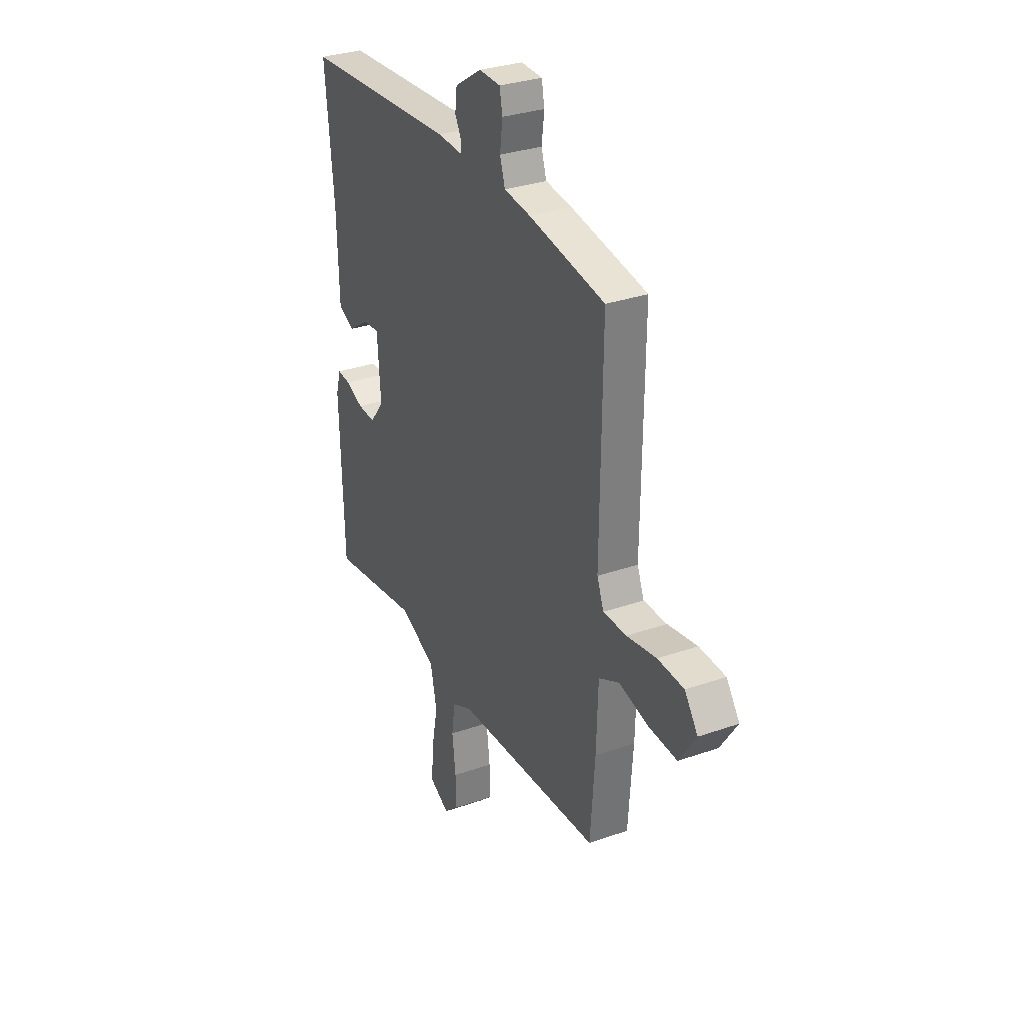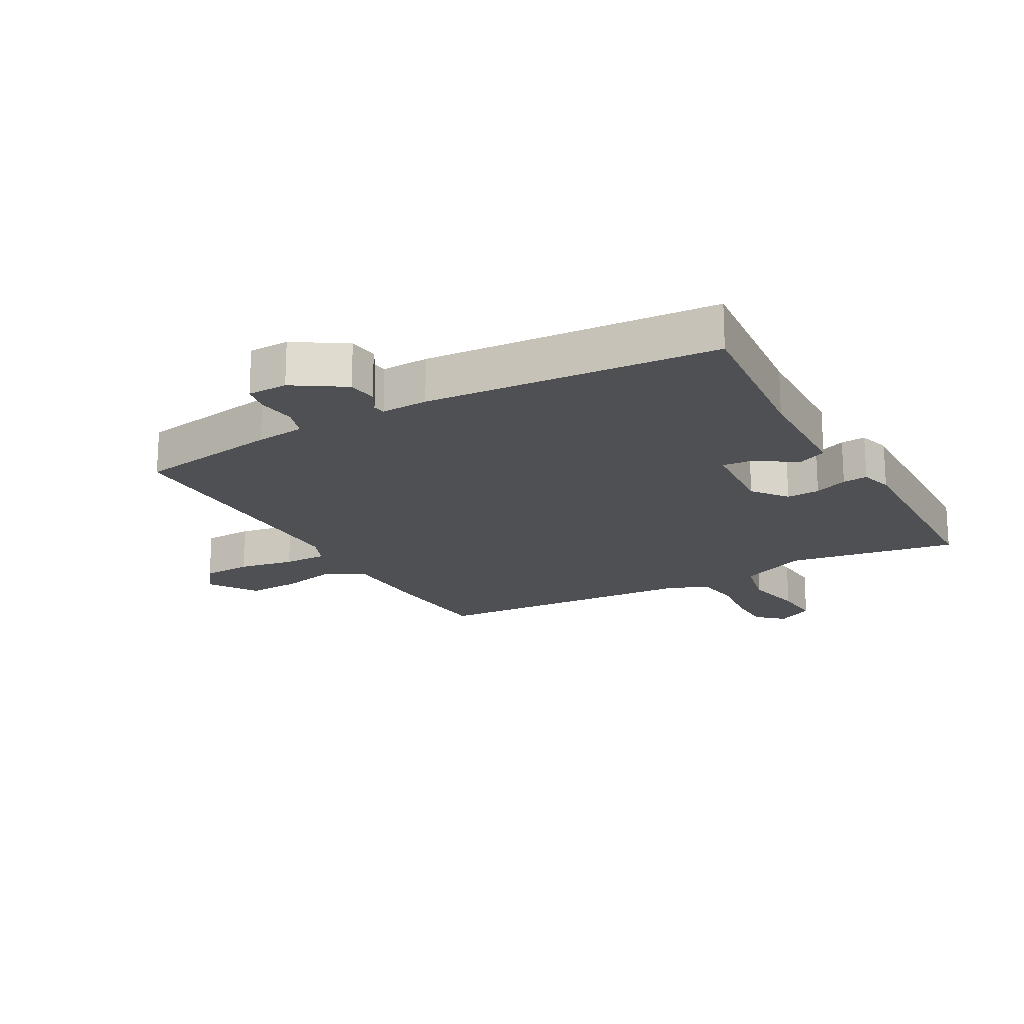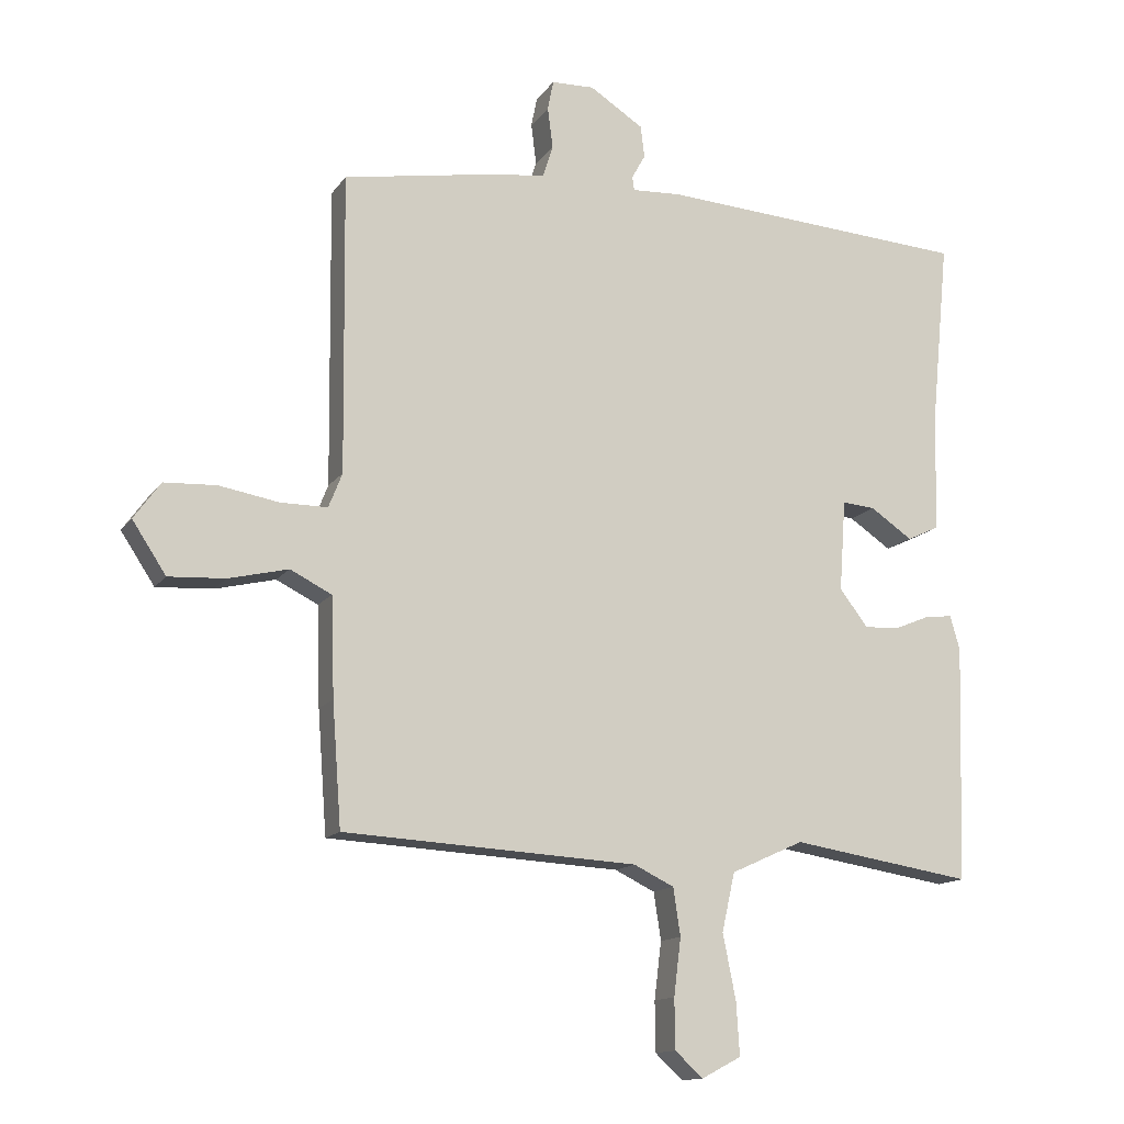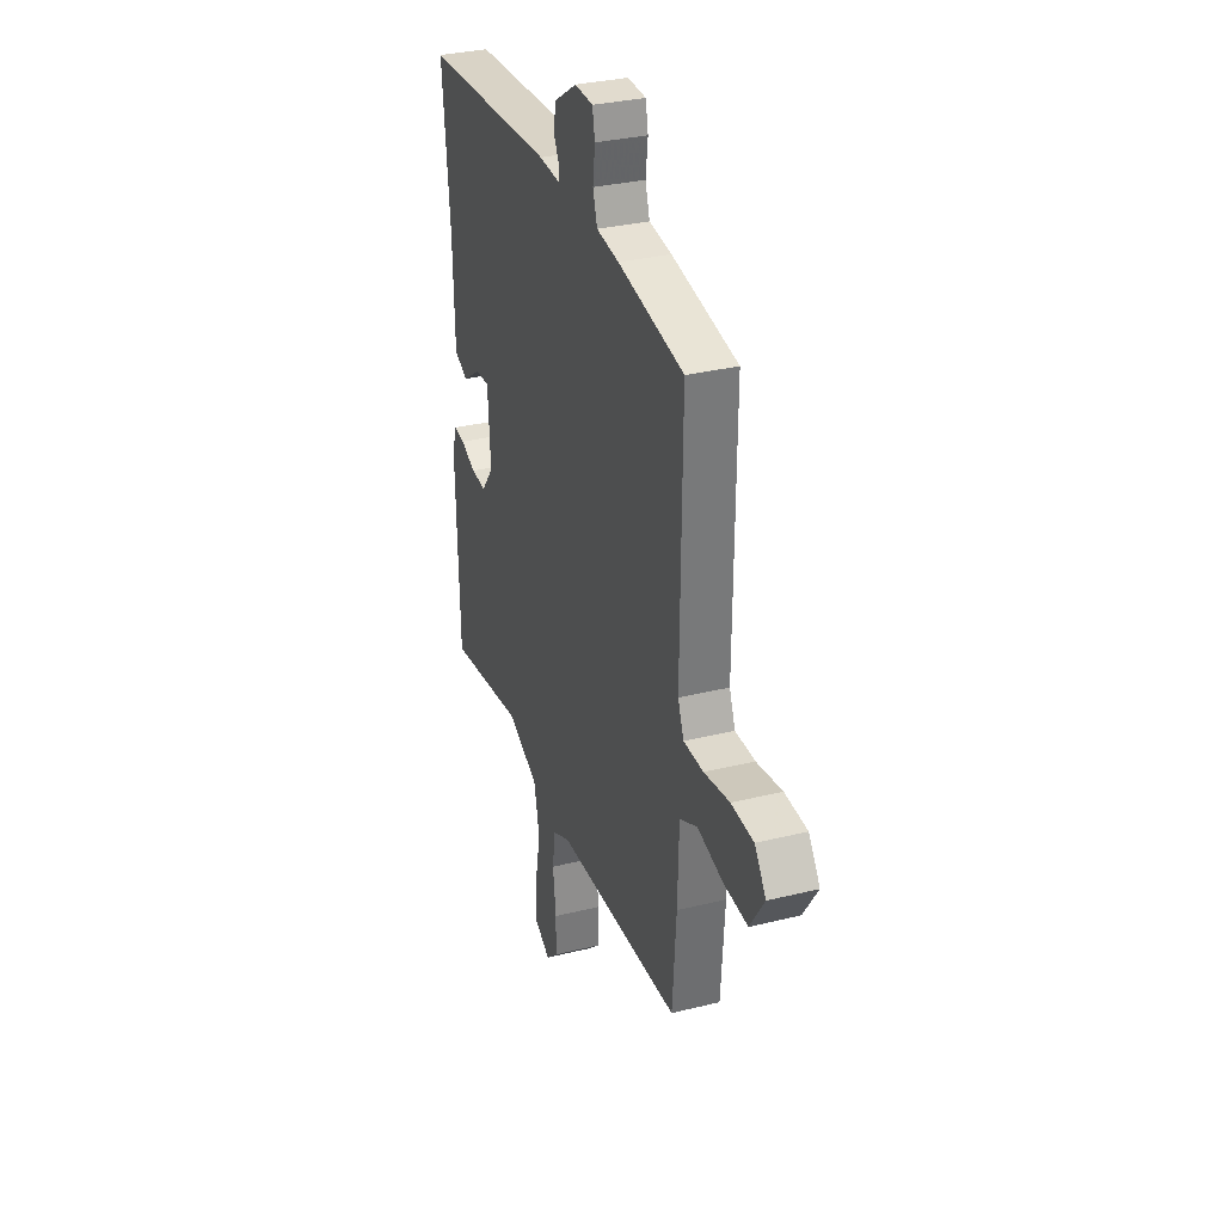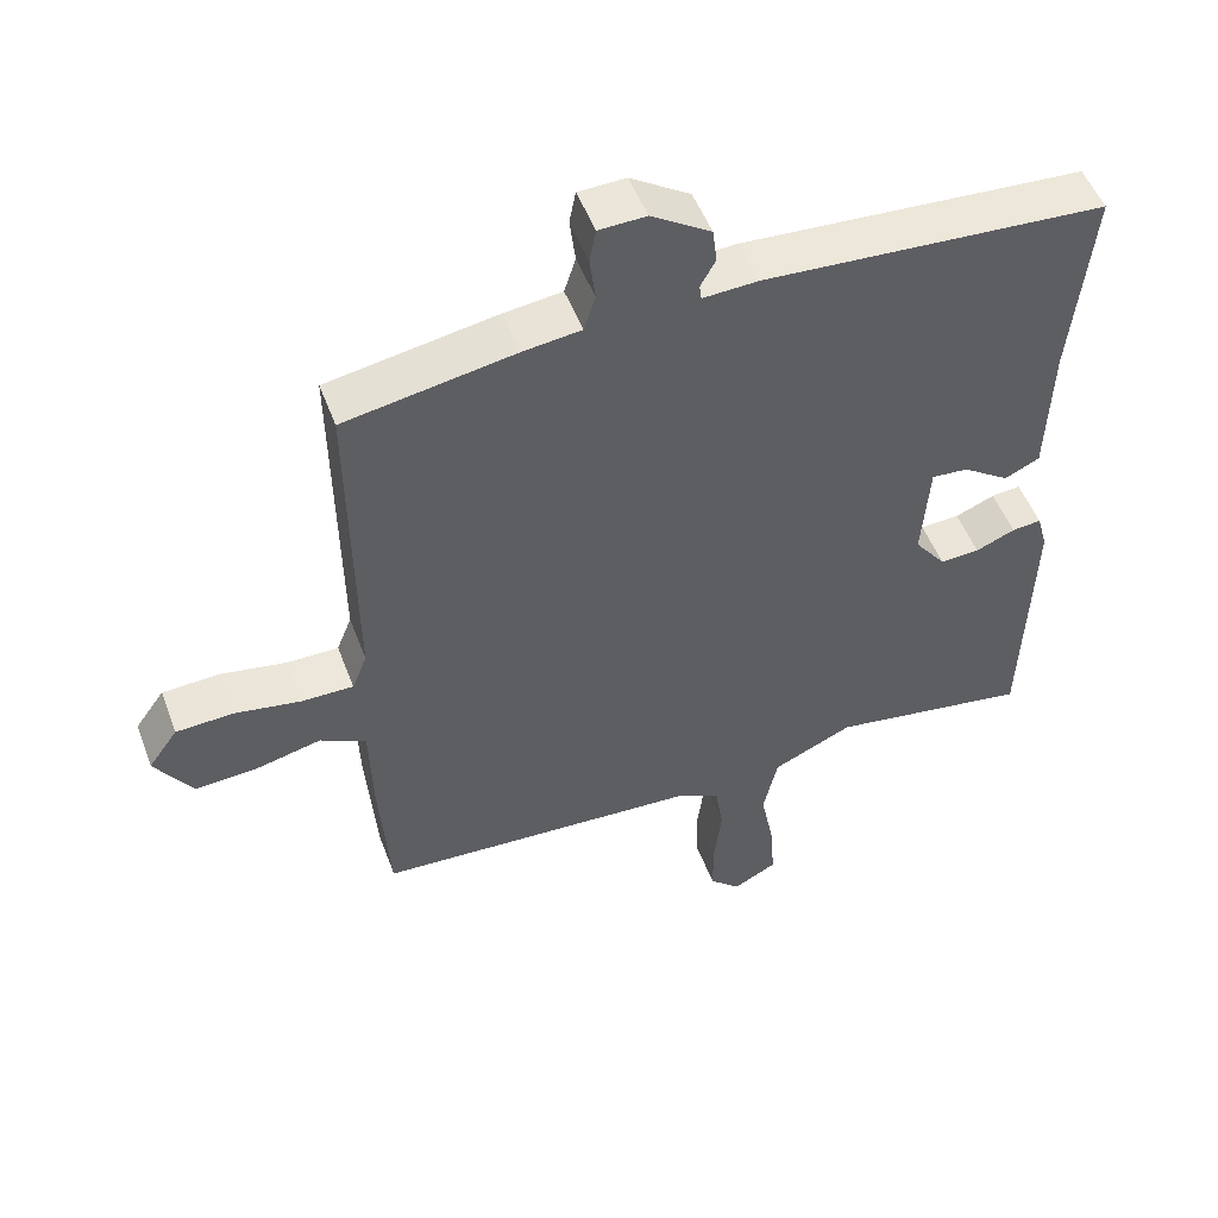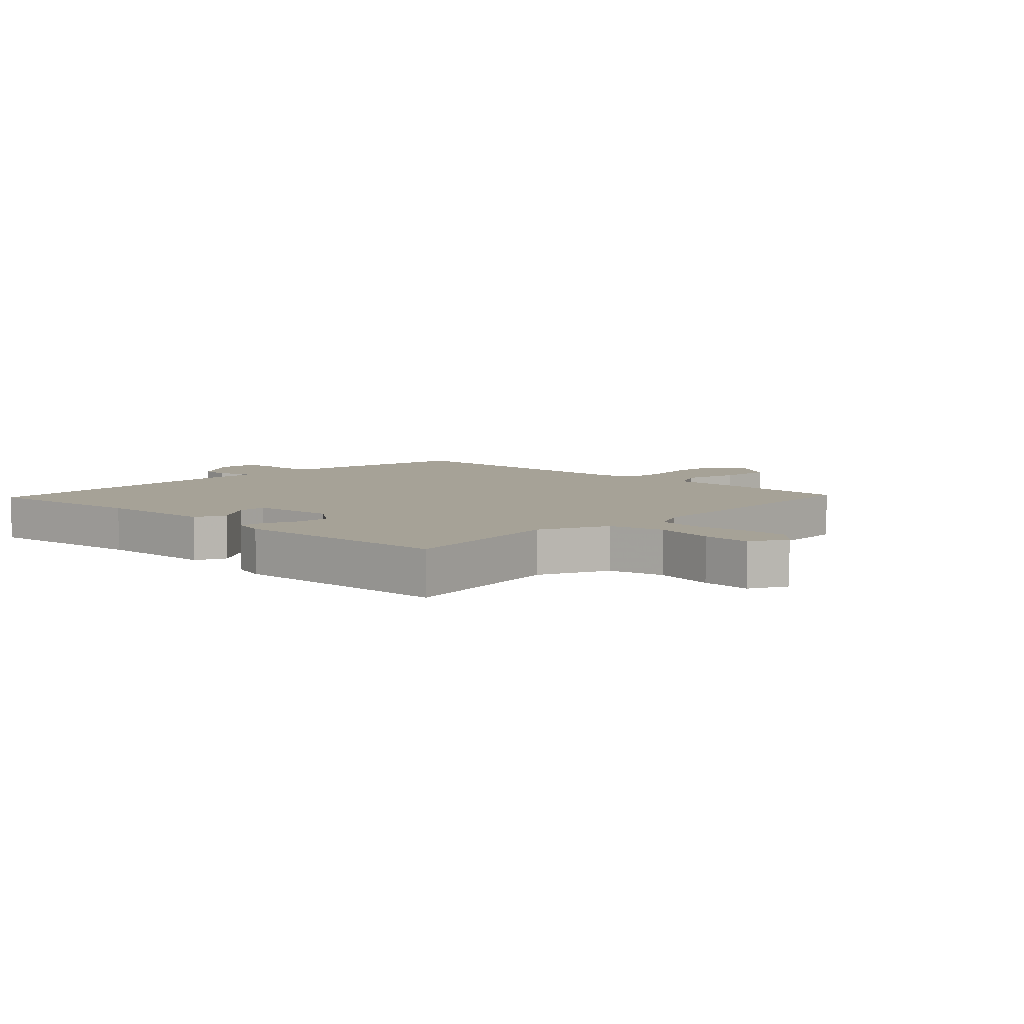
<metadata>
{"format":"obj","ext":"obj","renderer":"f3d","projection":"perspective","resolution":1024,"background":"white","views":[{"elev":31.3,"azim":-116.6,"up":"+Z"},{"elev":-18.8,"azim":28.9,"up":"+Y"},{"elev":-13.7,"azim":-22.2,"up":"+Z"},{"elev":32.1,"azim":-109.1,"up":"+Z"},{"elev":51.2,"azim":-20.3,"up":"+Z"},{"elev":6.4,"azim":133.6,"up":"+Y"}]}
</metadata>
<code>
v 0.518 0.07 0.499
v 0.491 0.07 0.224
v 0.485 0.07 0.03
v 0.436 0.07 0.007
v 0.371 0.07 0.051
v 0.32 0.07 0.055
v 0.31 0.07 -0.086
v 0.354 0.07 -0.143
v 0.409 0.07 -0.14
v 0.464 0.07 -0.117
v 0.505 0.07 -0.113
v 0.52 0.07 -0.166
v 0.509 0.07 -0.53
v 0.229 0.07 -0.486
v 0.117 0.07 -0.537
v 0.097 0.07 -0.627
v 0.117 0.07 -0.727
v 0.122 0.07 -0.808
v 0.061 0.07 -0.84
v 0.018 0.07 -0.801
v 0.017 0.07 -0.724
v 0.028 0.07 -0.636
v 0.017 0.07 -0.563
v -0.045 0.07 -0.533
v -0.498 0.07 -0.508
v -0.512 0.07 -0.32
v -0.517 0.07 -0.167
v -0.581 0.07 -0.135
v -0.673 0.07 -0.157
v -0.76 0.07 -0.162
v -0.812 0.07 -0.083
v -0.771 0.07 -0.026
v -0.69 0.07 -0.022
v -0.598 0.07 -0.038
v -0.526 0.07 -0.038
v -0.505 0.07 0.015
v -0.51 0.07 0.475
v -0.273 0.07 0.516
v -0.192 0.07 0.526
v -0.176 0.07 0.576
v -0.184 0.07 0.639
v -0.175 0.07 0.685
v -0.109 0.07 0.687
v -0.026 0.07 0.634
v -0.02 0.07 0.585
v -0.041 0.07 0.547
v -0.038 0.07 0.526
v 0.039 0.07 0.53
v 0.518 0 0.499
v 0.491 0 0.224
v 0.485 0 0.03
v 0.436 0 0.007
v 0.371 0 0.051
v 0.32 0 0.055
v 0.31 0 -0.086
v 0.354 0 -0.143
v 0.409 0 -0.14
v 0.464 0 -0.117
v 0.505 0 -0.113
v 0.52 0 -0.166
v 0.509 0 -0.53
v 0.229 0 -0.486
v 0.117 0 -0.537
v 0.097 0 -0.627
v 0.117 0 -0.727
v 0.122 0 -0.808
v 0.061 0 -0.84
v 0.018 0 -0.801
v 0.017 0 -0.724
v 0.028 0 -0.636
v 0.017 0 -0.563
v -0.045 0 -0.533
v -0.498 0 -0.508
v -0.512 0 -0.32
v -0.517 0 -0.167
v -0.581 0 -0.135
v -0.673 0 -0.157
v -0.76 0 -0.162
v -0.812 0 -0.083
v -0.771 0 -0.026
v -0.69 0 -0.022
v -0.598 0 -0.038
v -0.526 0 -0.038
v -0.505 0 0.015
v -0.51 0 0.475
v -0.273 0 0.516
v -0.192 0 0.526
v -0.176 0 0.576
v -0.184 0 0.639
v -0.175 0 0.685
v -0.109 0 0.687
v -0.026 0 0.634
v -0.02 0 0.585
v -0.041 0 0.547
v -0.038 0 0.526
v 0.039 0 0.53
f 47 48 1 2
f 43 44 45 46
f 43 46 47
f 40 41 42 43
f 39 40 43 47
f 36 37 38 39
f 35 36 39 47
f 31 32 33 34
f 31 34 35
f 28 29 30 31
f 28 31 35
f 27 28 35 47
f 24 25 26 27
f 23 24 27 47
f 19 20 21 22
f 16 17 18 19
f 16 19 22 23
f 11 12 13 14
f 9 10 11 14
f 8 9 14 15
f 7 8 15
f 6 7 15
f 2 3 4 5
f 2 5 6
f 47 2 6
f 15 16 23 47
f 6 15 47
f 50 49 96 95
f 94 93 92 91
f 95 94 91
f 91 90 89 88
f 95 91 88 87
f 87 86 85 84
f 95 87 84 83
f 82 81 80 79
f 83 82 79
f 79 78 77 76
f 83 79 76
f 95 83 76 75
f 75 74 73 72
f 95 75 72 71
f 70 69 68 67
f 67 66 65 64
f 71 70 67 64
f 62 61 60 59
f 62 59 58 57
f 63 62 57 56
f 63 56 55
f 63 55 54
f 53 52 51 50
f 54 53 50
f 54 50 95
f 95 71 64 63
f 95 63 54
f 1 49 50 2
f 2 50 51 3
f 3 51 52 4
f 4 52 53 5
f 5 53 54 6
f 6 54 55 7
f 7 55 56 8
f 8 56 57 9
f 9 57 58 10
f 10 58 59 11
f 11 59 60 12
f 12 60 61 13
f 13 61 62 14
f 14 62 63 15
f 15 63 64 16
f 16 64 65 17
f 17 65 66 18
f 18 66 67 19
f 19 67 68 20
f 20 68 69 21
f 21 69 70 22
f 22 70 71 23
f 23 71 72 24
f 24 72 73 25
f 25 73 74 26
f 26 74 75 27
f 27 75 76 28
f 28 76 77 29
f 29 77 78 30
f 30 78 79 31
f 31 79 80 32
f 32 80 81 33
f 33 81 82 34
f 34 82 83 35
f 35 83 84 36
f 36 84 85 37
f 37 85 86 38
f 38 86 87 39
f 39 87 88 40
f 40 88 89 41
f 41 89 90 42
f 42 90 91 43
f 43 91 92 44
f 44 92 93 45
f 45 93 94 46
f 46 94 95 47
f 47 95 96 48
f 48 96 49 1

</code>
